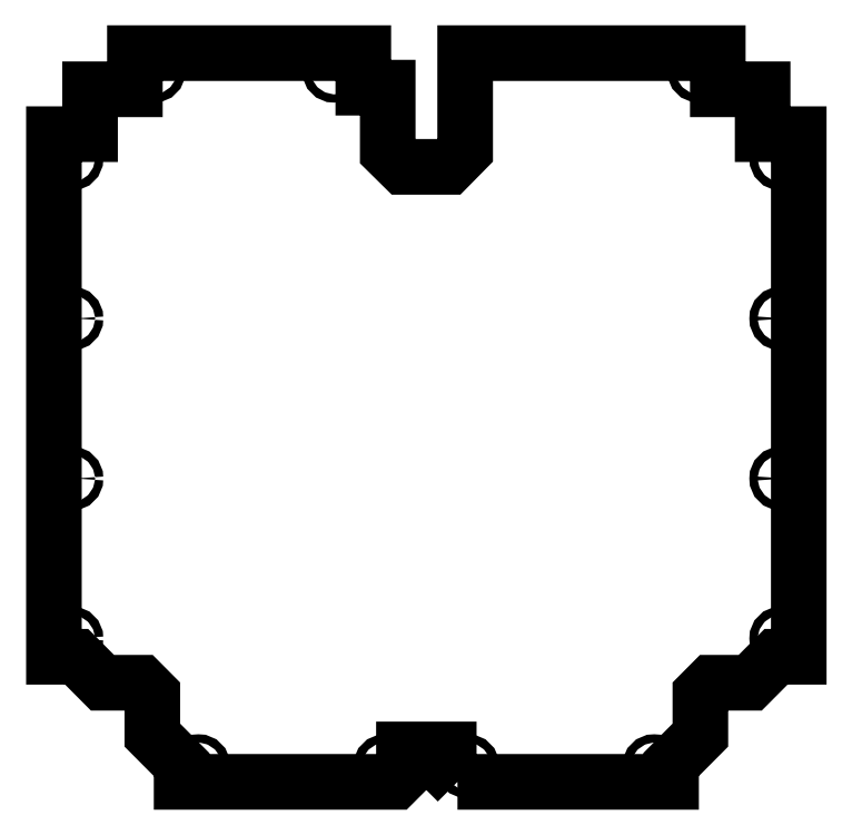
<metadata>
{"format":"dxf","ext":"dxf","renderer":"ezdxf+matplotlib","layout":"modelspace","background":"white","min_lineweight":24,"dpi":150}
</metadata>
<code>
0
SECTION
2
ENTITIES
0
CIRCLE
8
0
10
-285
20
237.8
30
0
40
3.3
210
0
220
0
230
1
0
CIRCLE
8
0
10
285
20
366.2
30
0
40
3.3
210
0
220
0
230
1
0
CIRCLE
8
0
10
285
20
237.8
30
0
40
3.3
210
0
220
0
230
1
0
CIRCLE
8
0
10
-285
20
366.2
30
0
40
3.3
210
0
220
0
230
1
0
CIRCLE
8
0
10
-285
20
109.5
30
0
40
3.3
210
0
220
0
230
1
0
CIRCLE
8
0
10
285
20
494.5
30
0
40
3.3
210
0
220
0
230
1
0
CIRCLE
8
0
10
285
20
109.5
30
0
40
3.3
210
0
220
0
230
1
0
CIRCLE
8
0
10
-285
20
494.5
30
0
40
3.3
210
0
220
0
230
1
0
CIRCLE
8
0
10
-183
20
7
30
0
40
3.3
210
0
220
0
230
1
0
CIRCLE
8
0
10
183
20
7
30
0
40
3.3
210
0
220
0
230
1
0
CIRCLE
8
0
10
219
20
565
30
0
40
3.3
210
0
220
0
230
1
0
CIRCLE
8
0
10
-33
20
7
30
0
40
3.3
210
0
220
0
230
1
0
CIRCLE
8
0
10
-219
20
565
30
0
40
3.3
210
0
220
0
230
1
0
CIRCLE
8
0
10
33
20
7
30
0
40
3.3
210
0
220
0
230
1
0
CIRCLE
8
0
10
-74
20
565
30
0
40
3.3
210
0
220
0
230
1
0
LWPOLYLINE
8
0
90
40
70
1
43
0
10
25
20
-5.5
10
18
20
1.5
10
18
20
20.5
10
-18
20
20.5
10
-18
20
1.5
10
-25
20
-5.5
10
-196.5
20
-5.5
10
-196.5
20
8.386
10
-220
20
32
10
-220
20
65
10
-229
20
73.99
10
-260
20
73.99
10
-280.8
20
94.83
10
-299
20
94.83
10
-299
20
514
10
-270
20
514
10
-270
20
550
10
-234
20
550
10
-234
20
579
10
-50.62
20
579
10
-50.62
20
551.3
10
-31
20
551.3
10
-31
20
500
10
-18.62
20
487.8
10
18
20
487.8
10
31.16
20
501.1
10
31.16
20
579
10
234
20
579
10
234
20
550
10
270
20
550
10
270
20
514
10
299
20
514
10
299
20
94.83
10
280.8
20
94.83
10
260
20
73.99
10
229
20
73.99
10
220
20
65
10
220
20
32
10
196.5
20
8.386
10
196.5
20
-5.5
0
ENDSEC
0
EOF

</code>
